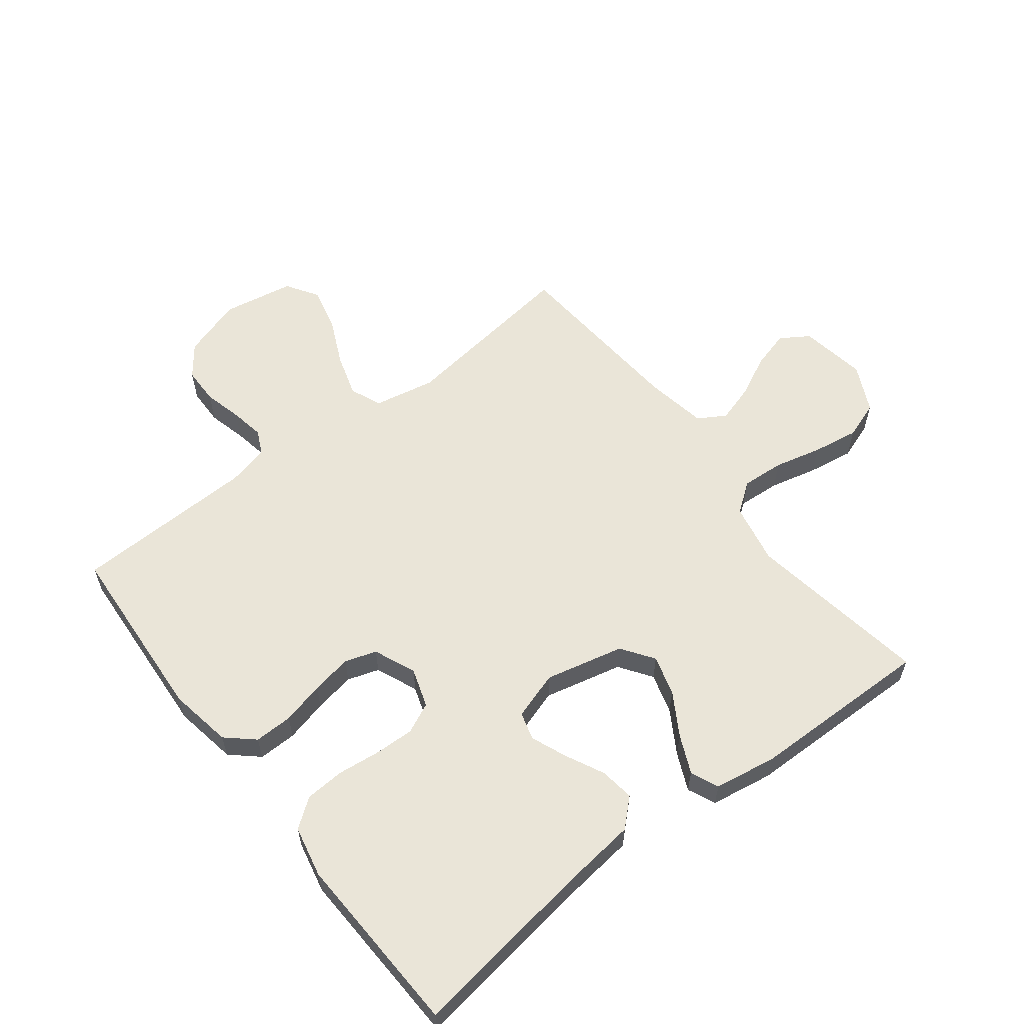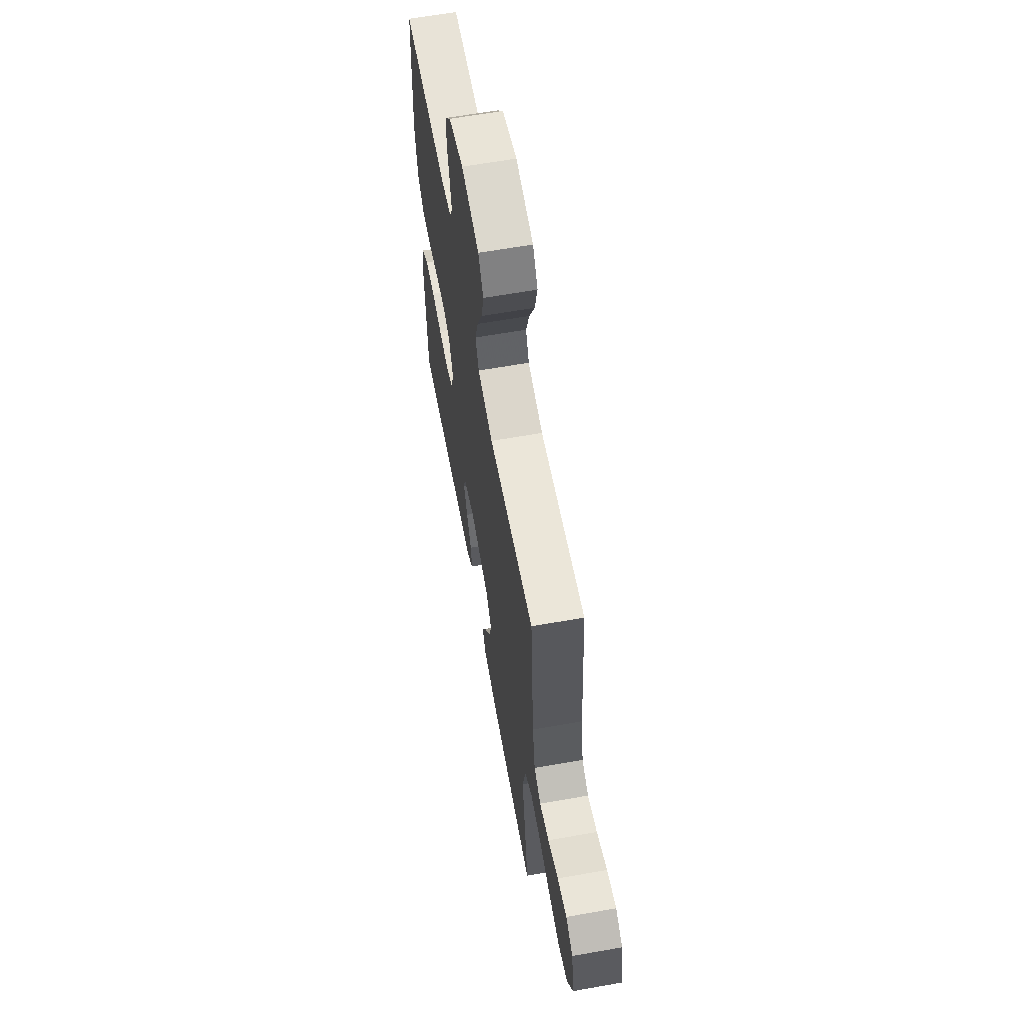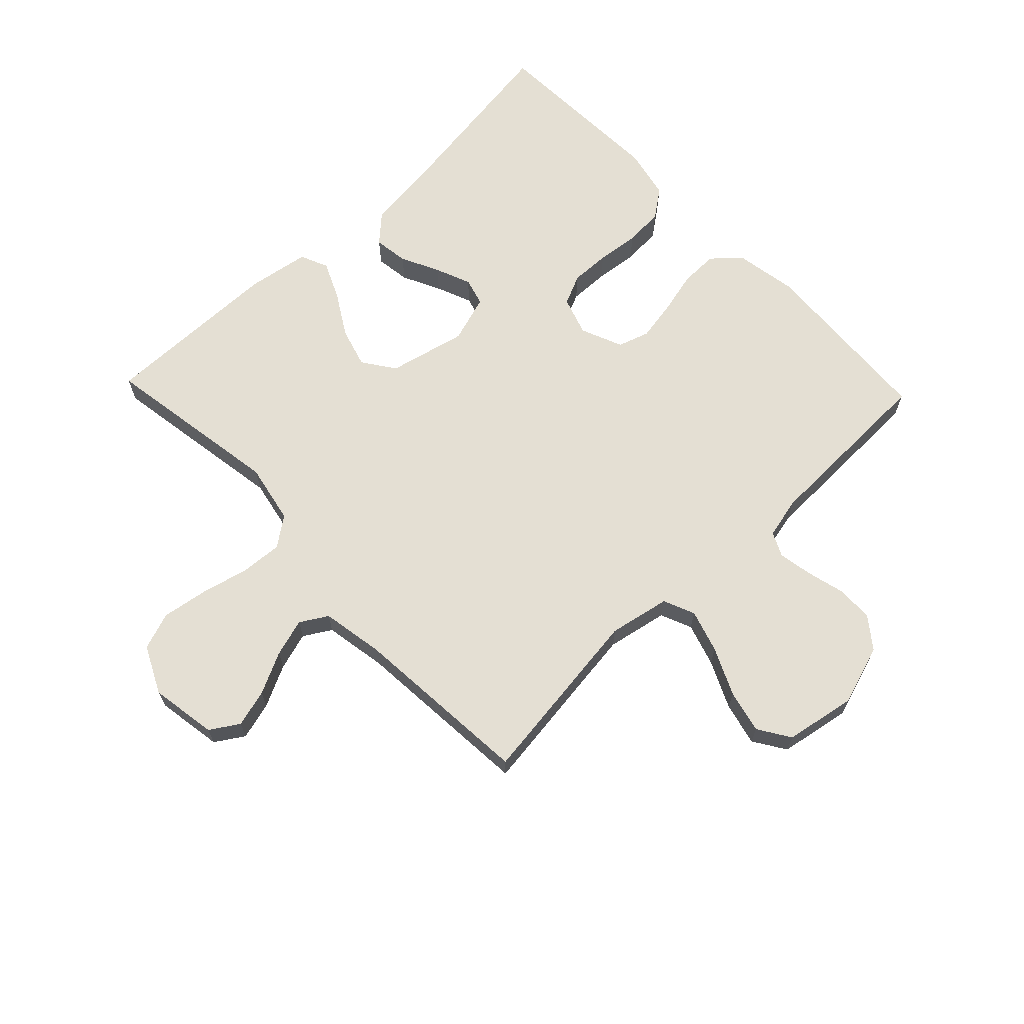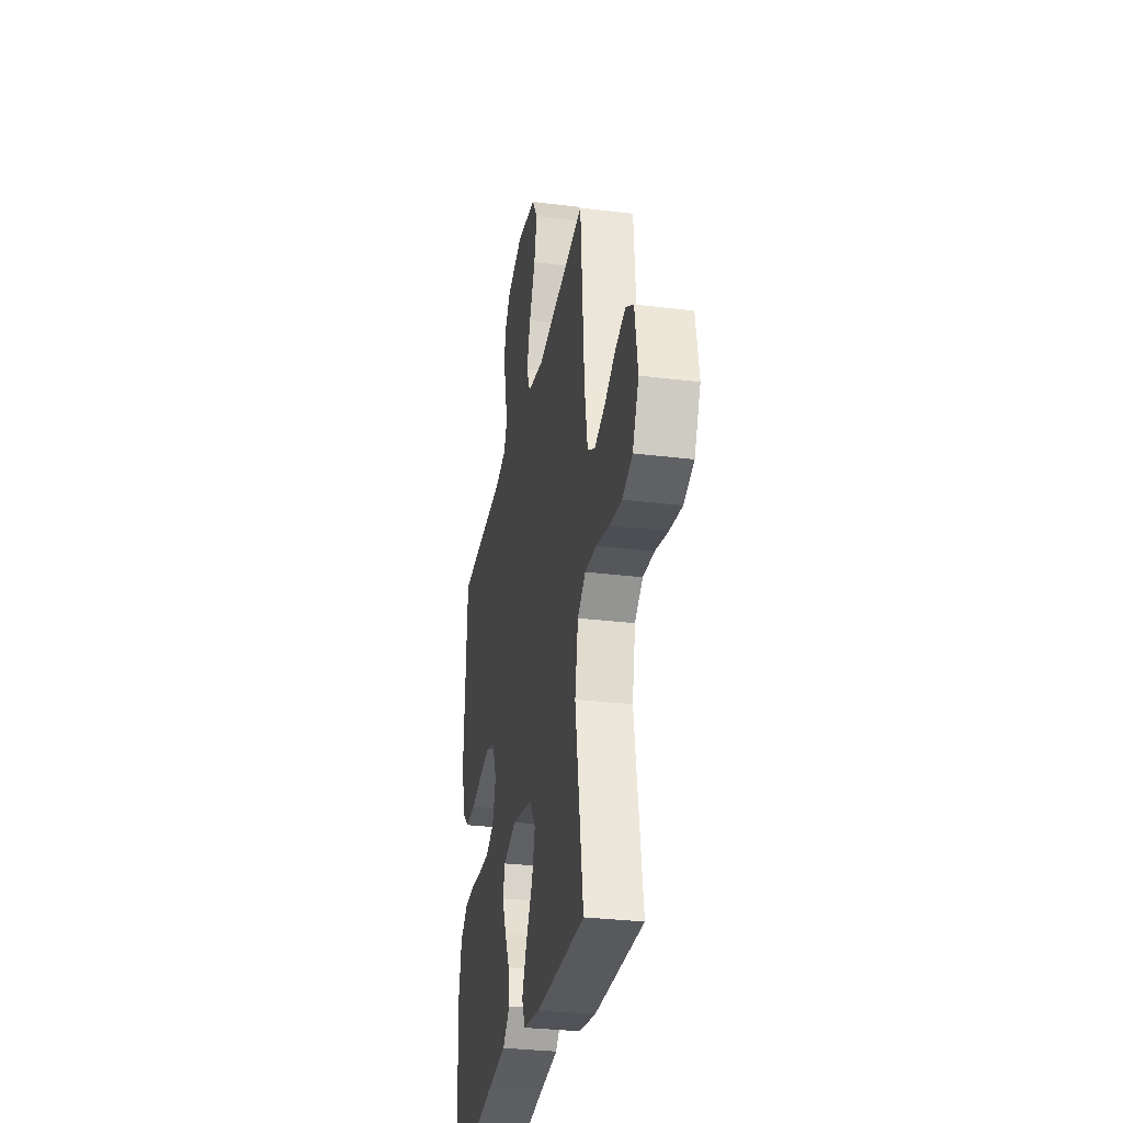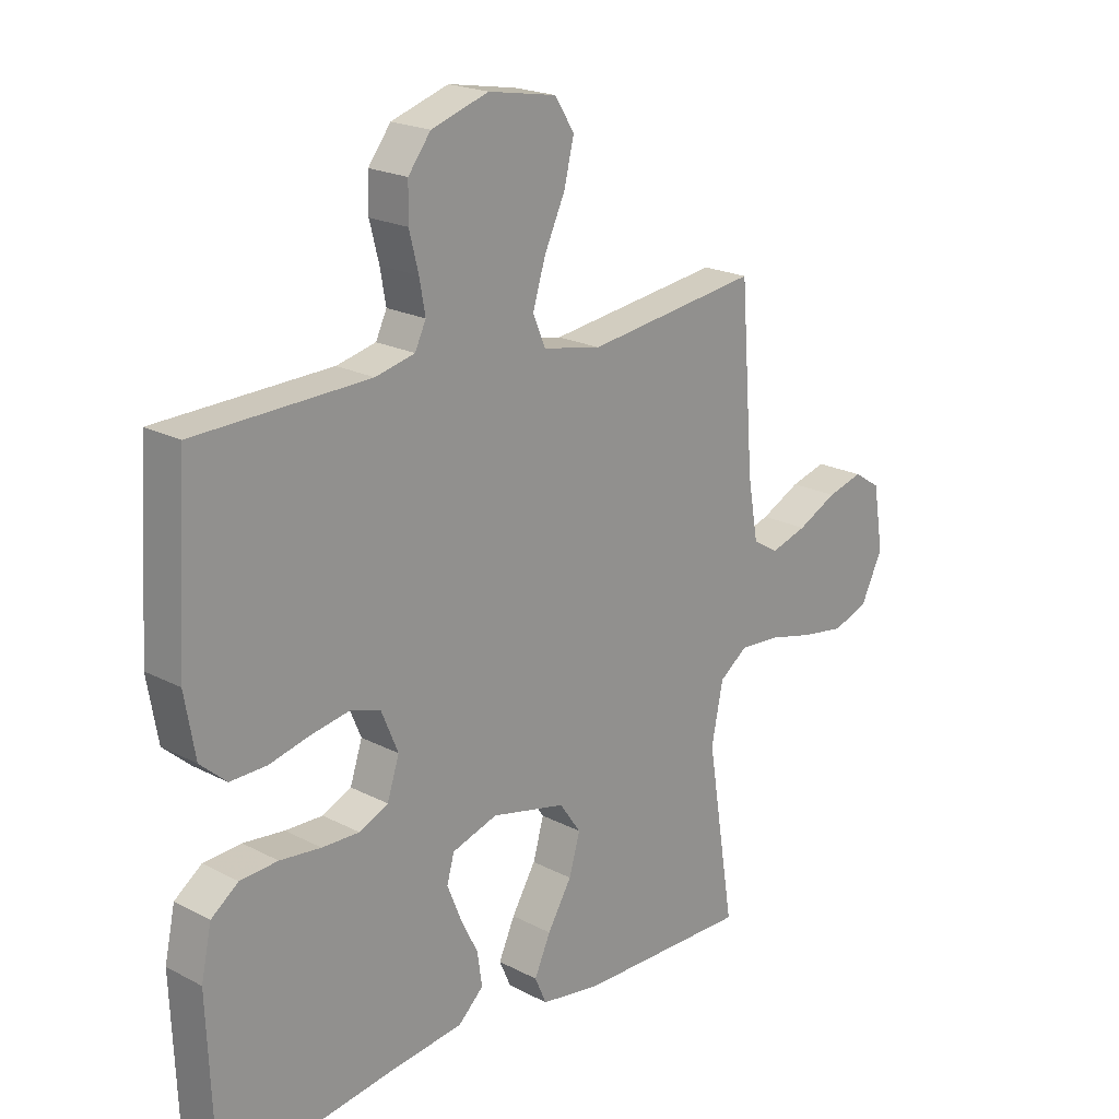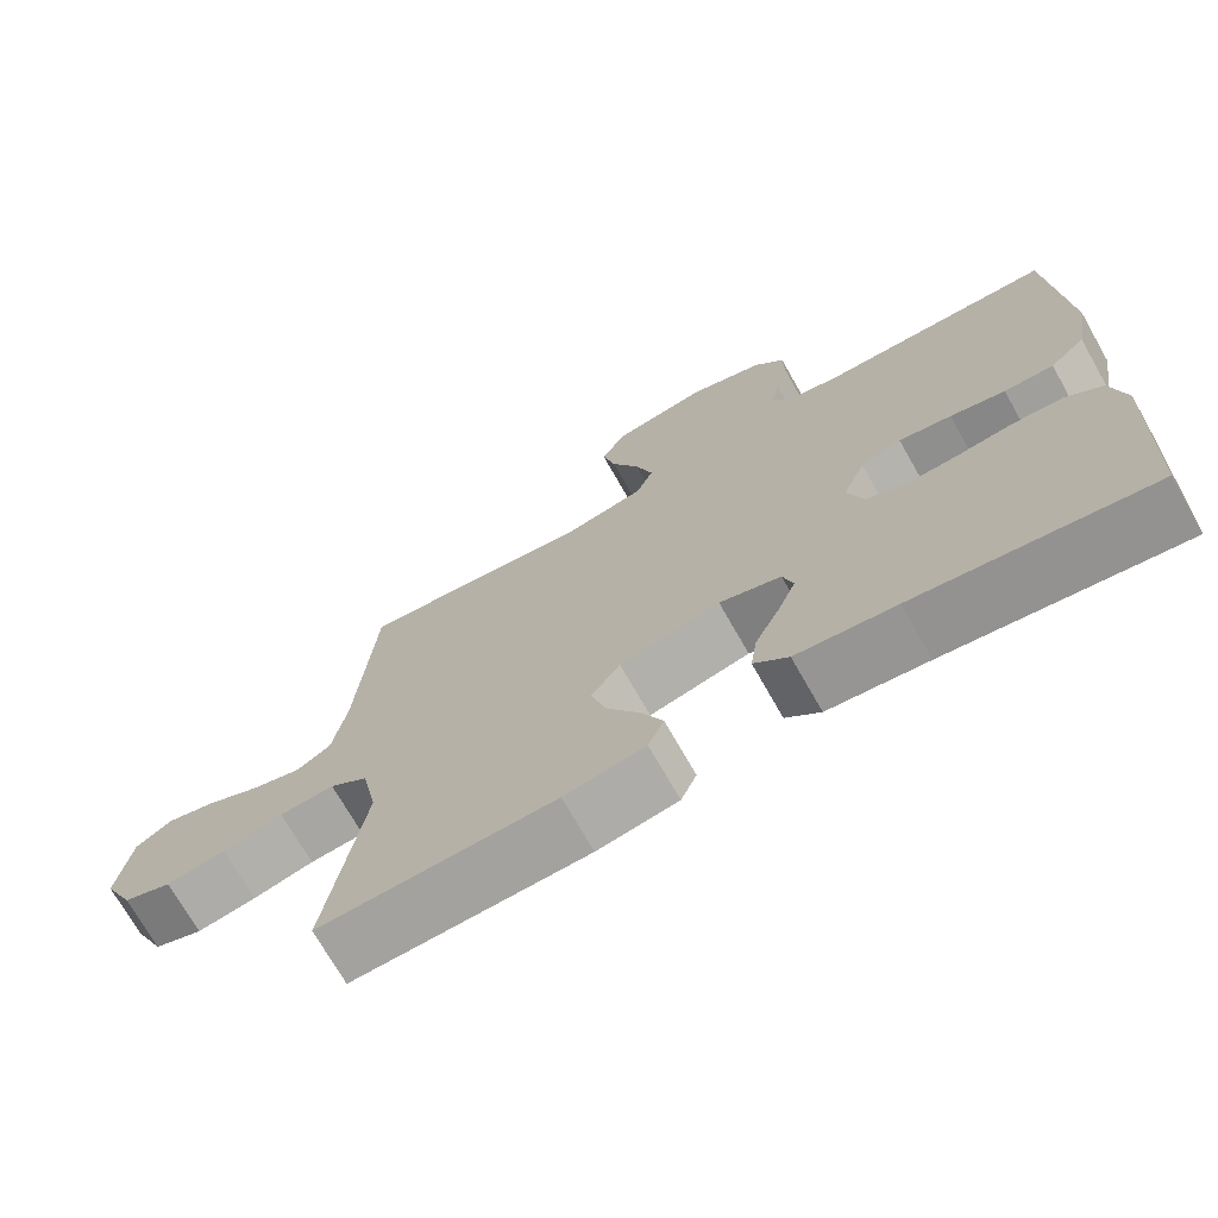
<metadata>
{"format":"obj","ext":"obj","renderer":"f3d","projection":"perspective","resolution":1024,"background":"white","views":[{"elev":59.1,"azim":142.3,"up":"+Y"},{"elev":63.0,"azim":-100.2,"up":"+Z"},{"elev":66.4,"azim":-43.7,"up":"+Y"},{"elev":-30.7,"azim":-100.1,"up":"+Z"},{"elev":20.7,"azim":133.3,"up":"+Z"},{"elev":-71.8,"azim":29.6,"up":"+Z"}]}
</metadata>
<code>
v -0.5 0.07 0.5
v -0.2 0.07 0.461
v -0.099 0.07 0.481
v -0.077 0.07 0.533
v -0.099 0.07 0.604
v -0.135 0.07 0.682
v -0.152 0.07 0.753
v -0.118 0.07 0.806
v 0 0.07 0.827
v 0.099 0.07 0.795
v 0.138 0.07 0.744
v 0.139 0.07 0.683
v 0.123 0.07 0.62
v 0.113 0.07 0.564
v 0.132 0.07 0.524
v 0.2 0.07 0.508
v 0.5 0.07 0.5
v 0.519 0.07 0.2
v 0.501 0.07 0.096
v 0.456 0.07 0.056
v 0.393 0.07 0.057
v 0.323 0.07 0.074
v 0.256 0.07 0.086
v 0.204 0.07 0.069
v 0.175 0.07 0
v 0.196 0.07 -0.064
v 0.246 0.07 -0.087
v 0.311 0.07 -0.085
v 0.382 0.07 -0.077
v 0.447 0.07 -0.081
v 0.494 0.07 -0.116
v 0.512 0.07 -0.2
v 0.5 0.07 -0.5
v 0.2 0.07 -0.457
v 0.073 0.07 -0.442
v 0.029 0.07 -0.401
v 0.037 0.07 -0.344
v 0.068 0.07 -0.281
v 0.092 0.07 -0.222
v 0.079 0.07 -0.176
v 0 0.07 -0.151
v -0.129 0.07 -0.181
v -0.166 0.07 -0.234
v -0.147 0.07 -0.3
v -0.105 0.07 -0.37
v -0.077 0.07 -0.432
v -0.097 0.07 -0.478
v -0.2 0.07 -0.495
v -0.5 0.07 -0.5
v -0.452 0.07 -0.2
v -0.472 0.07 -0.1
v -0.521 0.07 -0.064
v -0.591 0.07 -0.069
v -0.669 0.07 -0.088
v -0.745 0.07 -0.1
v -0.807 0.07 -0.078
v -0.845 0.07 0
v -0.827 0.07 0.11
v -0.78 0.07 0.14
v -0.718 0.07 0.123
v -0.649 0.07 0.089
v -0.586 0.07 0.07
v -0.541 0.07 0.097
v -0.523 0.07 0.2
v -0.5 0 0.5
v -0.2 0 0.461
v -0.099 0 0.481
v -0.077 0 0.533
v -0.099 0 0.604
v -0.135 0 0.682
v -0.152 0 0.753
v -0.118 0 0.806
v 0 0 0.827
v 0.099 0 0.795
v 0.138 0 0.744
v 0.139 0 0.683
v 0.123 0 0.62
v 0.113 0 0.564
v 0.132 0 0.524
v 0.2 0 0.508
v 0.5 0 0.5
v 0.519 0 0.2
v 0.501 0 0.096
v 0.456 0 0.056
v 0.393 0 0.057
v 0.323 0 0.074
v 0.256 0 0.086
v 0.204 0 0.069
v 0.175 0 0
v 0.196 0 -0.064
v 0.246 0 -0.087
v 0.311 0 -0.085
v 0.382 0 -0.077
v 0.447 0 -0.081
v 0.494 0 -0.116
v 0.512 0 -0.2
v 0.5 0 -0.5
v 0.2 0 -0.457
v 0.073 0 -0.442
v 0.029 0 -0.401
v 0.037 0 -0.344
v 0.068 0 -0.281
v 0.092 0 -0.222
v 0.079 0 -0.176
v 0 0 -0.151
v -0.129 0 -0.181
v -0.166 0 -0.234
v -0.147 0 -0.3
v -0.105 0 -0.37
v -0.077 0 -0.432
v -0.097 0 -0.478
v -0.2 0 -0.495
v -0.5 0 -0.5
v -0.452 0 -0.2
v -0.472 0 -0.1
v -0.521 0 -0.064
v -0.591 0 -0.069
v -0.669 0 -0.088
v -0.745 0 -0.1
v -0.807 0 -0.078
v -0.845 0 0
v -0.827 0 0.11
v -0.78 0 0.14
v -0.718 0 0.123
v -0.649 0 0.089
v -0.586 0 0.07
v -0.541 0 0.097
v -0.523 0 0.2
f 59 60 61
f 58 59 61
f 57 58 61
f 56 57 61
f 55 56 61
f 54 55 61
f 53 54 61
f 52 53 61 62
f 51 52 62 63
f 48 49 50
f 47 48 50
f 46 47 50
f 45 46 50
f 44 45 50
f 43 44 50 51
f 51 63 64
f 43 51 64
f 42 43 64
f 36 37 38
f 35 36 38
f 34 35 38
f 34 38 39
f 33 34 39
f 32 33 39
f 31 32 39
f 30 31 39
f 29 30 39
f 28 29 39
f 27 28 39 40
f 20 21 22
f 19 20 22
f 18 19 22
f 17 18 22
f 16 17 22
f 15 16 22 23
f 14 15 23 24
f 11 12 13
f 10 11 13
f 9 10 13
f 8 9 13
f 7 8 13
f 6 7 13
f 5 6 13
f 4 5 13 14
f 14 24 25
f 4 14 25
f 3 4 25
f 64 1 2
f 42 64 2
f 41 42 2
f 26 27 40 41
f 25 26 41
f 3 25 41
f 2 3 41
f 125 124 123
f 125 123 122
f 125 122 121
f 125 121 120
f 125 120 119
f 125 119 118
f 125 118 117
f 126 125 117 116
f 127 126 116 115
f 114 113 112
f 114 112 111
f 114 111 110
f 114 110 109
f 114 109 108
f 115 114 108 107
f 128 127 115
f 128 115 107
f 128 107 106
f 102 101 100
f 102 100 99
f 102 99 98
f 103 102 98
f 103 98 97
f 103 97 96
f 103 96 95
f 103 95 94
f 103 94 93
f 103 93 92
f 104 103 92 91
f 86 85 84
f 86 84 83
f 86 83 82
f 86 82 81
f 86 81 80
f 87 86 80 79
f 88 87 79 78
f 77 76 75
f 77 75 74
f 77 74 73
f 77 73 72
f 77 72 71
f 77 71 70
f 77 70 69
f 78 77 69 68
f 89 88 78
f 89 78 68
f 89 68 67
f 66 65 128
f 66 128 106
f 66 106 105
f 105 104 91 90
f 105 90 89
f 105 89 67
f 105 67 66
f 1 65 66 2
f 2 66 67 3
f 3 67 68 4
f 4 68 69 5
f 5 69 70 6
f 6 70 71 7
f 7 71 72 8
f 8 72 73 9
f 9 73 74 10
f 10 74 75 11
f 11 75 76 12
f 12 76 77 13
f 13 77 78 14
f 14 78 79 15
f 15 79 80 16
f 16 80 81 17
f 17 81 82 18
f 18 82 83 19
f 19 83 84 20
f 20 84 85 21
f 21 85 86 22
f 22 86 87 23
f 23 87 88 24
f 24 88 89 25
f 25 89 90 26
f 26 90 91 27
f 27 91 92 28
f 28 92 93 29
f 29 93 94 30
f 30 94 95 31
f 31 95 96 32
f 32 96 97 33
f 33 97 98 34
f 34 98 99 35
f 35 99 100 36
f 36 100 101 37
f 37 101 102 38
f 38 102 103 39
f 39 103 104 40
f 40 104 105 41
f 41 105 106 42
f 42 106 107 43
f 43 107 108 44
f 44 108 109 45
f 45 109 110 46
f 46 110 111 47
f 47 111 112 48
f 48 112 113 49
f 49 113 114 50
f 50 114 115 51
f 51 115 116 52
f 52 116 117 53
f 53 117 118 54
f 54 118 119 55
f 55 119 120 56
f 56 120 121 57
f 57 121 122 58
f 58 122 123 59
f 59 123 124 60
f 60 124 125 61
f 61 125 126 62
f 62 126 127 63
f 63 127 128 64
f 64 128 65 1

</code>
